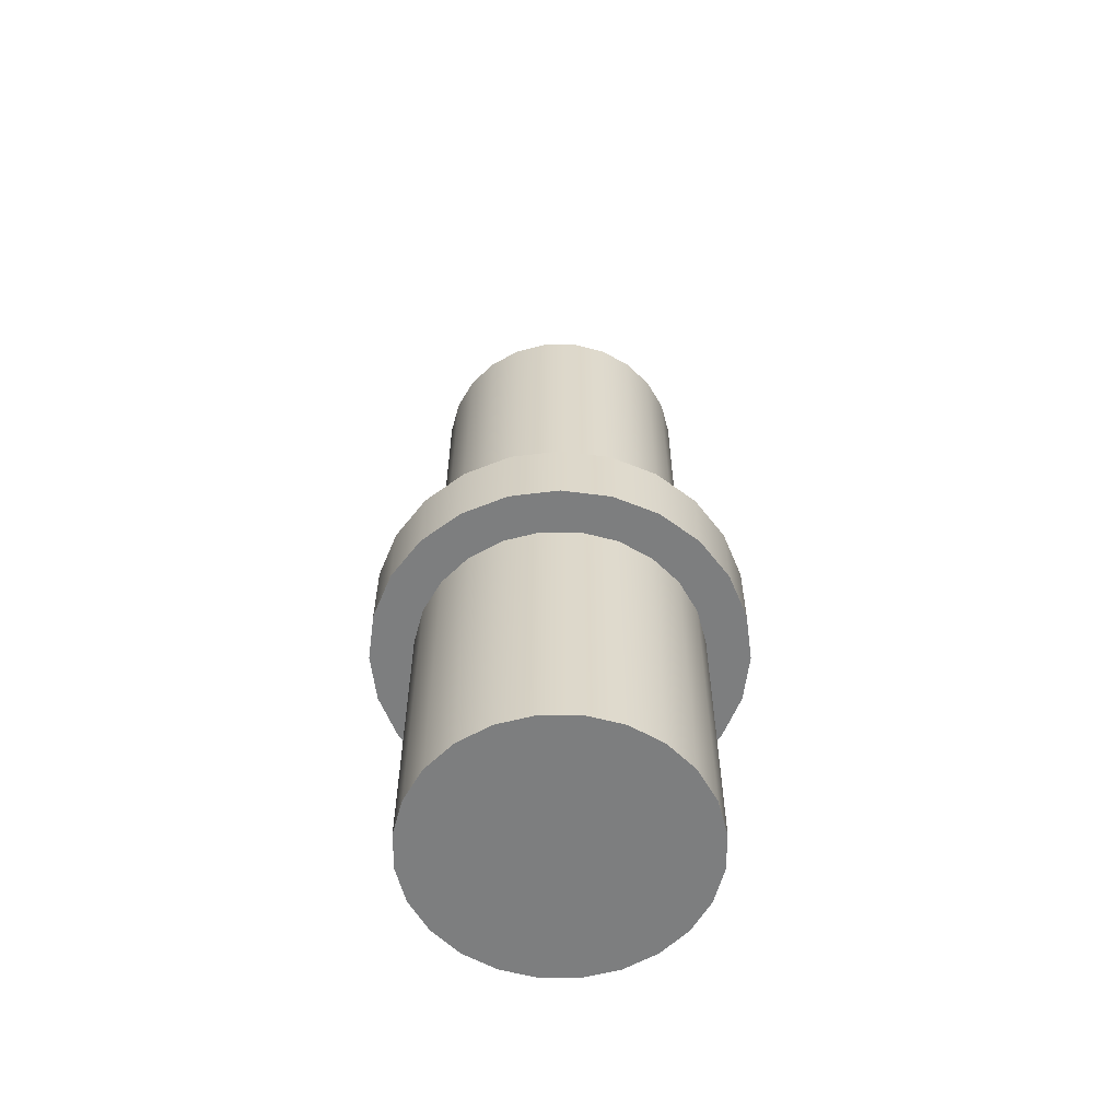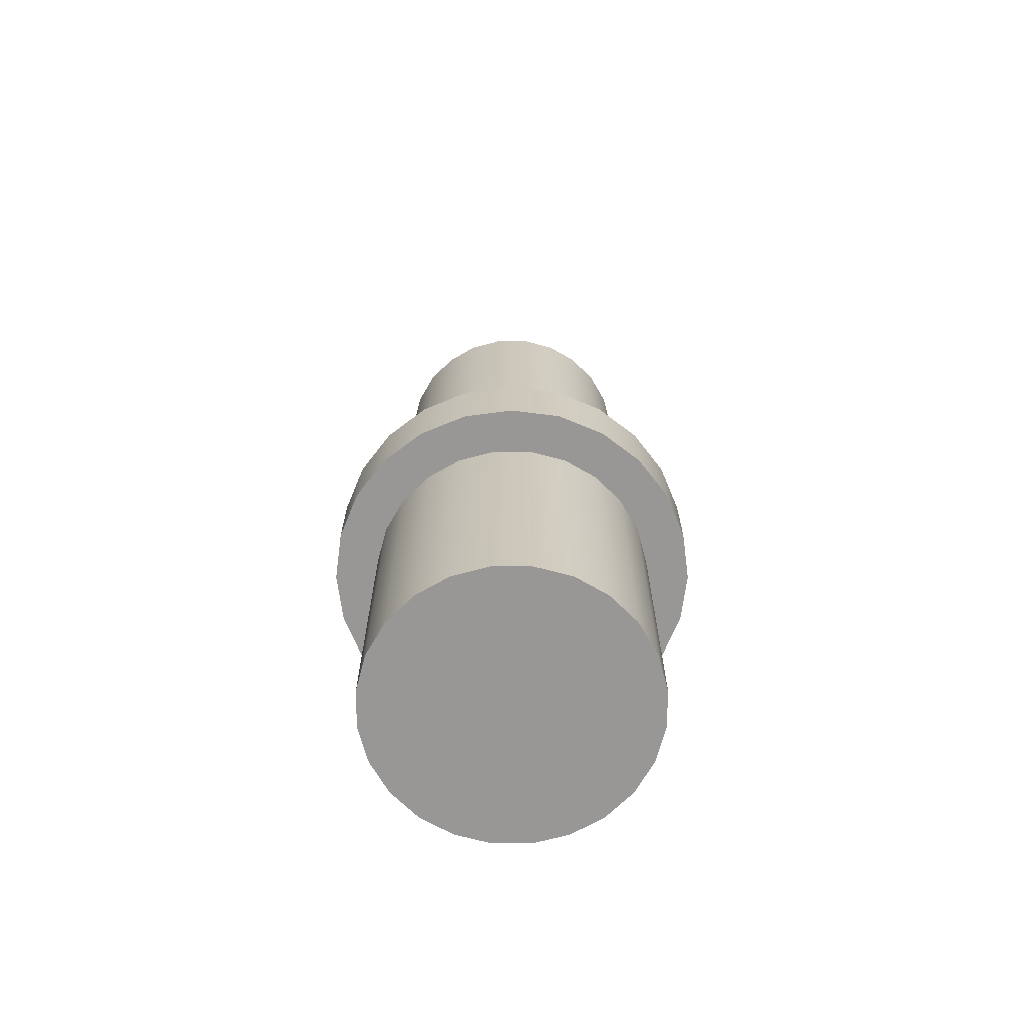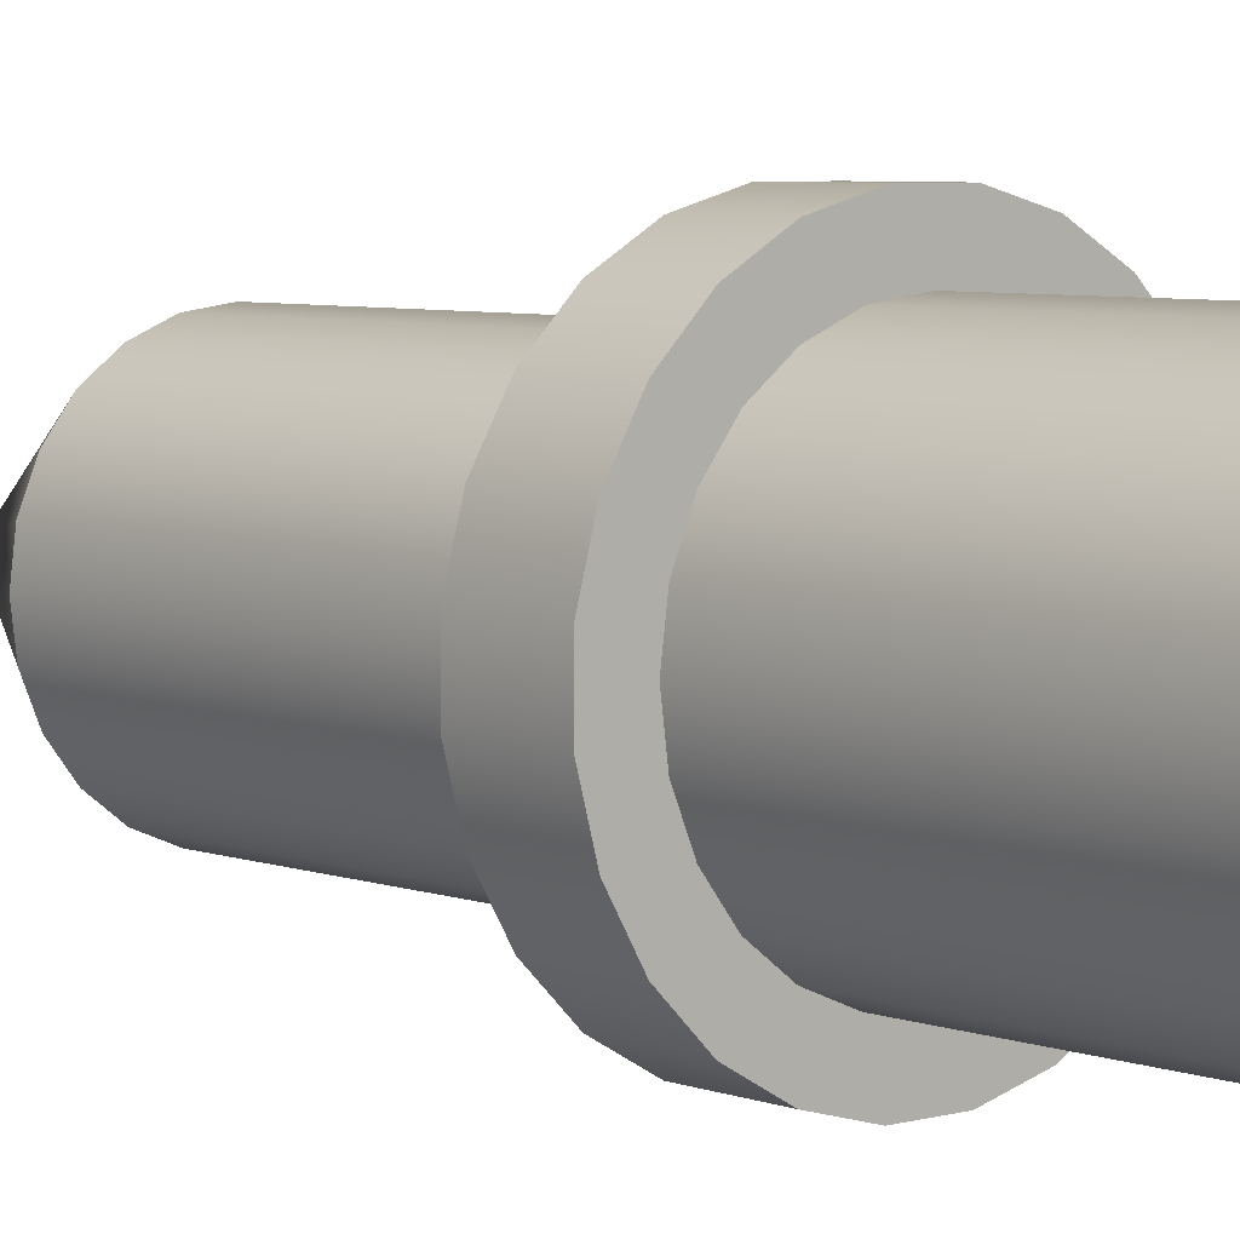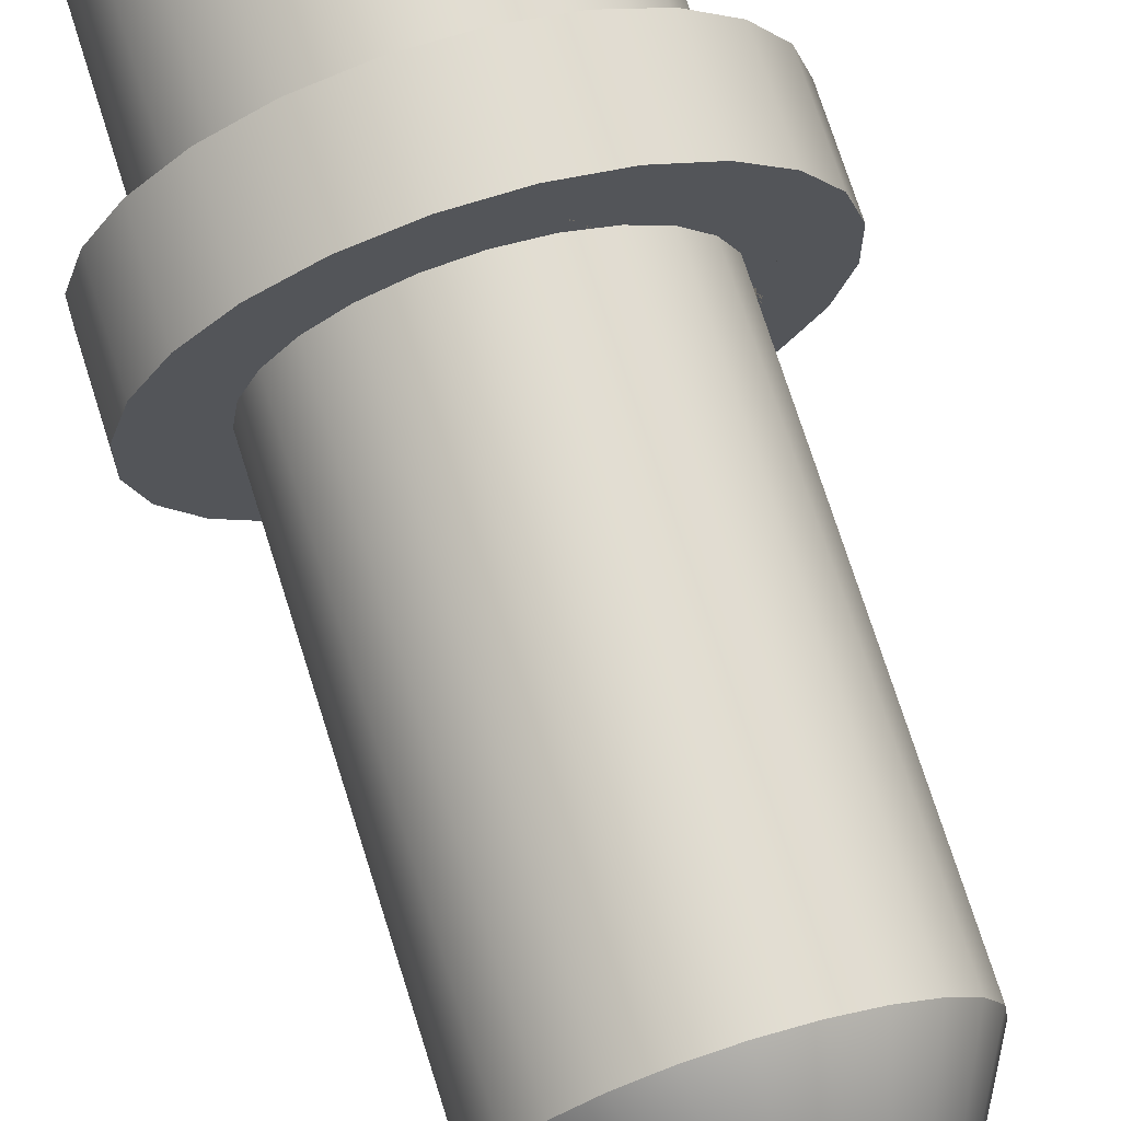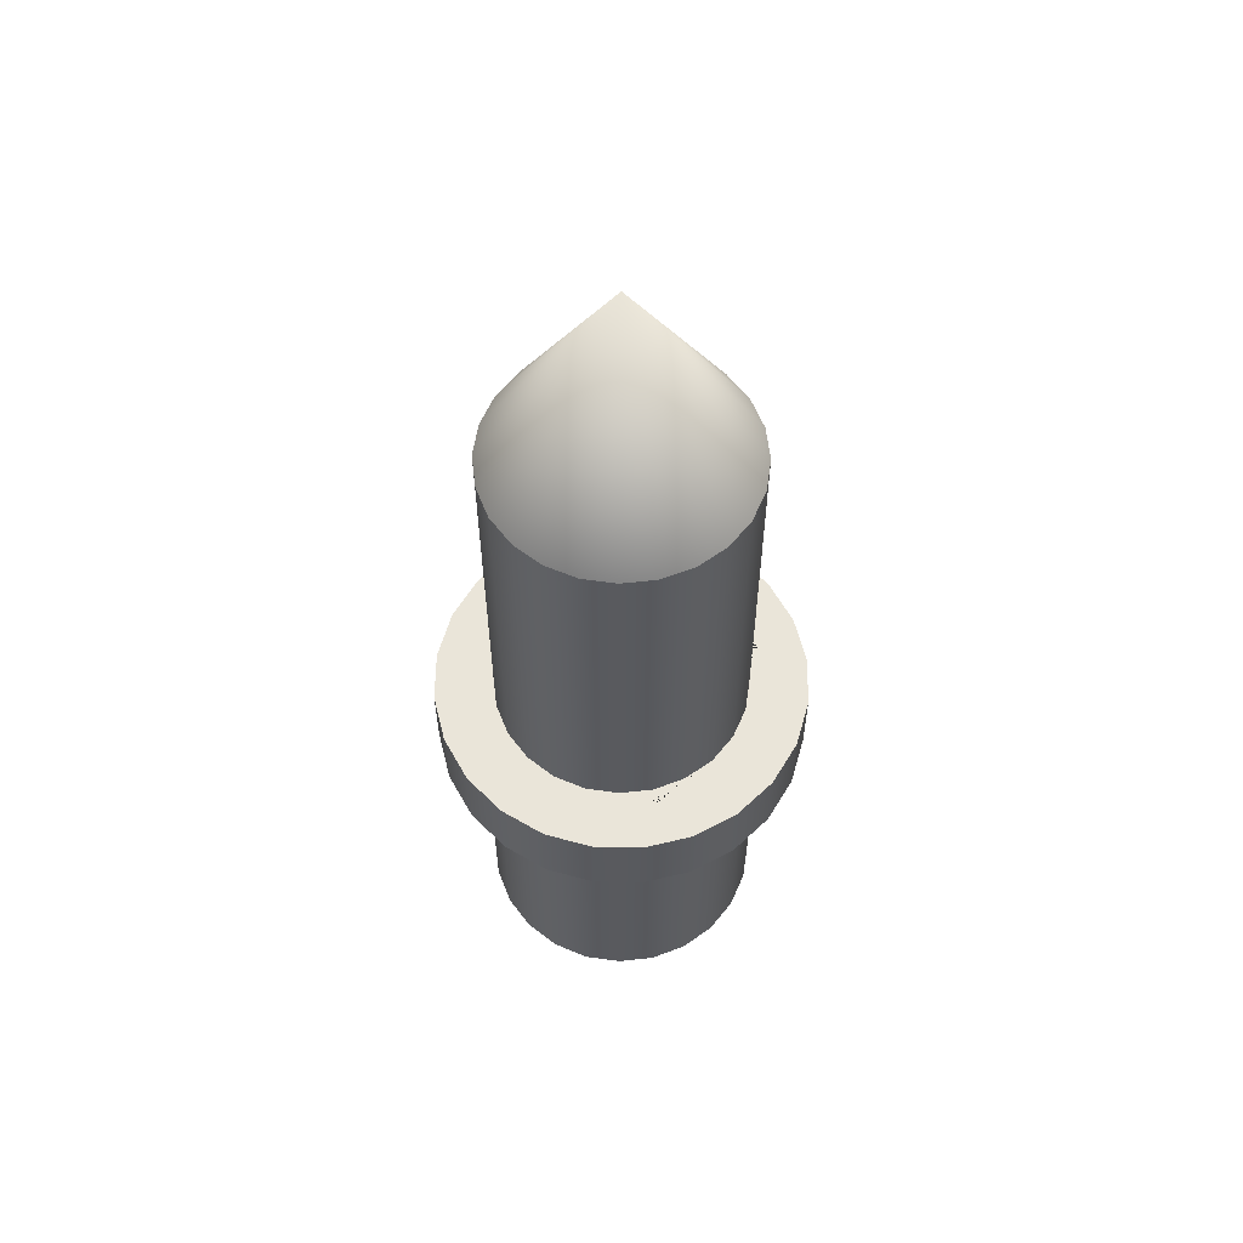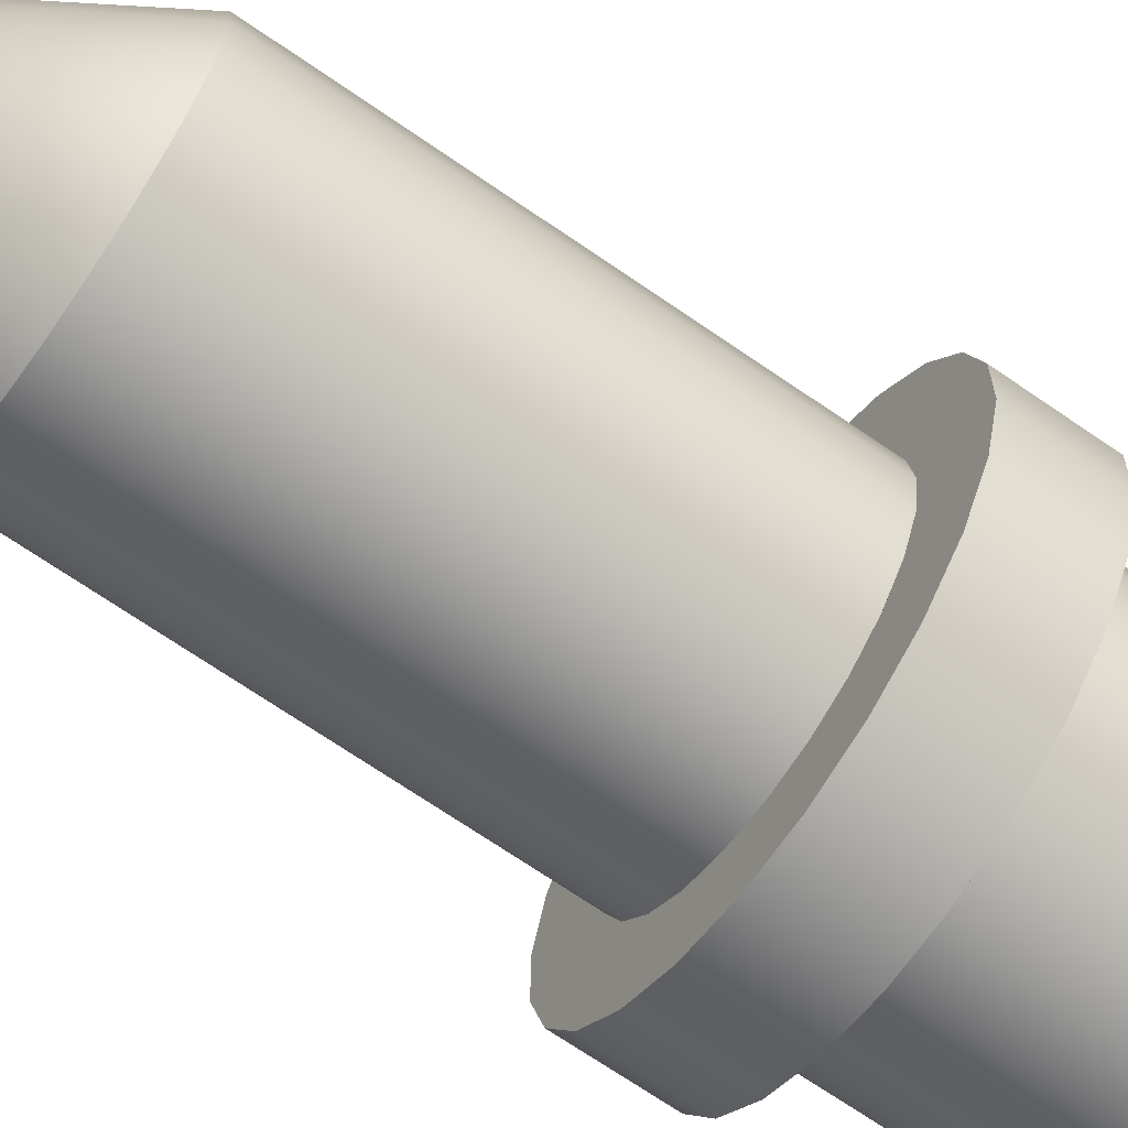
<metadata>
{"format":"obj","ext":"obj","renderer":"f3d","projection":"perspective","resolution":1024,"background":"white","views":[{"elev":-59.3,"azim":-22.6,"up":"+Y"},{"elev":-68.3,"azim":-157.5,"up":"+Y"},{"elev":5.5,"azim":-40.9,"up":"+Z"},{"elev":71.5,"azim":162.6,"up":"+Z"},{"elev":58.6,"azim":-119.1,"up":"+Y"},{"elev":-68.6,"azim":-124.8,"up":"+Z"}]}
</metadata>
<code>
g Mesh1 Model
v 4216 0 -2482
v 4216 0 -2485
v 4217 0 -2487
v 4219 0 -2489
v 4221 0 -2490
v 4223 0 -2491
v 4225 0 -2492
v 4227 0 -2491
v 4230 0 -2490
v 4232 0 -2489
v 4233 0 -2487
v 4234 0 -2485
v 4234 0 -2482
v 4234 0 -2480
v 4233 0 -2478
v 4232 0 -2476
v 4230 0 -2475
v 4227 0 -2474
v 4225 0 -2473
v 4223 0 -2474
v 4221 0 -2475
v 4219 0 -2476
v 4217 0 -2478
v 4216 0 -2480
f 1 2 3 4 5 6 7 8 9 10 11 12 13 14 15 16 17 18 19 20 21 22 23 24
v 4216 19 -2482
v 4216 19 -2485
f 2 1 25 26
v 4216 19 -2480
f 1 24 27 25
v 4217 19 -2478
f 24 23 28 27
v 4219 19 -2476
f 23 22 29 28
v 4221 19 -2475
f 22 21 30 29
v 4223 19 -2474
f 21 20 31 30
v 4225 19 -2473
f 20 19 32 31
v 4227 19 -2474
f 19 18 33 32
v 4230 19 -2475
f 18 17 34 33
v 4232 19 -2476
f 17 16 35 34
v 4233 19 -2478
f 16 15 36 35
v 4234 19 -2480
f 15 14 37 36
v 4234 19 -2482
f 14 13 38 37
v 4234 19 -2485
f 13 12 39 38
v 4233 19 -2487
f 12 11 40 39
v 4232 19 -2489
f 11 10 41 40
v 4230 19 -2490
f 10 9 42 41
v 4227 19 -2491
f 9 8 43 42
v 4225 19 -2492
f 8 7 44 43
v 4223 19 -2491
f 7 6 45 44
v 4221 19 -2490
f 6 5 46 45
v 4219 19 -2489
f 5 4 47 46
v 4217 19 -2487
f 4 3 48 47
f 3 2 26 48
v 4218 19 -2492
f 26 49 48
v 4216 19 -2490
f 26 50 49
f 50 26 25
v 4216 24 -2485
v 4216 24 -2482
f 25 26 51 52
v 4217 24 -2487
f 26 48 53 51
v 4219 24 -2489
f 48 47 54 53
f 48 49 47
v 4221 19 -2493
f 47 49 55
v 4218 24 -2492
v 4221 24 -2493
f 55 49 56 57
v 4216 24 -2490
f 49 50 58 56
v 4214 19 -2487
v 4214 24 -2487
f 50 59 60 58
v 4216 19 -2475
f 61 59 50
v 4214 19 -2478
f 62 59 61
v 4213 19 -2484
f 62 63 59
v 4213 19 -2481
f 63 62 64
v 4214 24 -2478
v 4213 24 -2481
f 64 62 65 66
v 4216 24 -2475
f 62 61 67 65
v 4218 19 -2473
v 4218 24 -2473
f 61 68 69 67
f 61 27 68
f 61 25 27
f 61 50 25
v 4216 24 -2480
f 27 25 52 70
f 52 67 70
f 58 67 52
f 60 67 58
f 60 65 67
v 4213 24 -2484
f 71 65 60
f 65 71 66
f 63 64 66 71
f 59 63 71 60
f 51 58 52
f 58 51 56
f 56 51 53
v 4217 24 -2478
v 4219 24 -2476
v 4221 24 -2475
v 4223 24 -2474
v 4223 24 -2475
v 4221 24 -2475
v 4219 24 -2477
v 4218 24 -2478
v 4217 24 -2480
v 4217 24 -2482
v 4217 24 -2485
v 4218 24 -2486
v 4219 24 -2488
v 4221 24 -2489
v 4223 24 -2490
v 4225 24 -2491
v 4227 24 -2490
v 4229 24 -2489
v 4231 24 -2488
v 4232 24 -2486
v 4233 24 -2485
v 4233 24 -2482
v 4233 24 -2480
v 4232 24 -2478
v 4231 24 -2477
v 4229 24 -2475
v 4227 24 -2475
v 4225 24 -2474
v 4223 24 -2474
v 4223 24 -2474
v 4225 24 -2473
v 4227 24 -2474
v 4230 24 -2475
v 4232 24 -2476
v 4233 24 -2478
v 4234 24 -2480
v 4234 24 -2482
v 4234 24 -2485
v 4233 24 -2487
v 4232 24 -2489
v 4230 24 -2490
v 4227 24 -2491
v 4225 24 -2492
v 4223 24 -2491
v 4221 24 -2490
f 51 52 70 72 73 74 75 76 77 78 79 80 81 82 83 84 85 86 87 88 89 90 91 92 93 94 95 96 97 98 99 100 101 102 103 104 105 106 107 108 109 110 111 112 113 114 115 116 54 53
f 70 69 72
f 70 67 69
f 72 69 73
v 4221 24 -2471
f 73 69 117
v 4221 19 -2471
f 68 118 117 69
f 68 29 118
f 68 28 29
f 68 27 28
f 28 27 70 72
f 29 28 72 73
f 29 30 74 73
f 118 29 30
f 118 30 31
f 30 31 75 74
f 32 31 75 102
v 4224 19 -2471
f 119 31 32
f 118 31 119
v 4224 24 -2471
f 118 119 120 117
v 4227 19 -2471
v 4227 24 -2471
f 119 121 122 120
f 119 32 121
f 121 32 33
f 33 32 102 103
f 102 122 103
f 102 120 122
f 75 120 102
f 74 120 75
f 74 117 120
f 73 117 74
v 4230 24 -2471
f 103 122 123
v 4230 19 -2471
f 121 124 123 122
f 121 33 124
f 124 33 34
f 34 33 103 104
f 103 123 104
v 4232 24 -2473
f 104 123 125
v 4232 19 -2473
f 124 126 125 123
f 124 34 126
f 126 34 35
f 35 34 104 105
f 104 125 105
f 105 125 106
v 4235 24 -2475
f 106 125 127
v 4235 19 -2475
f 126 128 127 125
f 126 36 128
f 126 35 36
f 36 35 105 106
f 37 36 106 107
f 128 36 37
f 128 37 38
f 38 37 107 108
f 107 127 108
f 106 127 107
v 4235 24 -2490
f 129 108 127
f 129 109 108
f 129 110 109
v 4232 24 -2492
f 130 110 129
f 130 111 110
v 4230 24 -2493
f 131 111 130
f 131 112 111
f 131 113 112
v 4227 24 -2494
f 132 113 131
f 132 114 113
v 4224 24 -2494
f 133 114 132
f 133 115 114
f 57 115 133
f 57 116 115
f 57 54 116
f 56 54 57
f 56 53 54
f 47 46 116 54
f 47 55 46
f 46 55 45
v 4224 19 -2494
f 45 55 134
f 134 55 57 133
v 4227 19 -2494
f 135 134 133 132
f 44 134 135
f 45 134 44
f 45 44 114 115
f 44 43 113 114
f 44 135 43
v 4230 19 -2493
f 43 135 136
f 136 135 132 131
v 4232 19 -2492
f 137 136 131 130
f 42 136 137
f 43 136 42
f 43 42 112 113
f 42 41 111 112
f 42 137 41
f 41 137 40
v 4235 19 -2490
f 40 137 138
f 138 137 130 129
v 4236 19 -2487
v 4236 24 -2487
f 139 138 129 140
v 4236 19 -2478
f 141 138 139
f 128 138 141
f 38 138 128
f 39 138 38
f 40 138 39
f 40 39 109 110
f 39 38 108 109
f 41 40 110 111
v 4236 24 -2478
f 128 141 142 127
v 4237 19 -2481
v 4237 24 -2481
f 141 143 144 142
f 141 139 143
v 4237 19 -2484
f 143 139 145
v 4237 24 -2484
f 145 139 140 146
f 140 144 146
f 140 142 144
f 129 142 140
f 129 127 142
f 143 145 146 144
f 46 45 115 116
v 4223 48 -2475
v 4221 48 -2475
f 77 76 147 148
v 4225 48 -2474
f 76 99 149 147
v 4227 48 -2475
f 99 98 150 149
v 4229 48 -2475
f 98 97 151 150
v 4231 48 -2477
f 97 96 152 151
v 4232 48 -2478
f 96 95 153 152
v 4233 48 -2480
f 95 94 154 153
v 4233 48 -2482
f 94 93 155 154
v 4233 48 -2485
f 93 92 156 155
v 4232 48 -2486
f 92 91 157 156
v 4231 48 -2488
f 91 90 158 157
v 4229 48 -2489
f 90 89 159 158
v 4227 48 -2490
f 89 88 160 159
v 4225 48 -2491
f 88 87 161 160
v 4223 48 -2490
f 87 86 162 161
v 4221 48 -2489
f 86 85 163 162
v 4219 48 -2488
f 85 84 164 163
v 4218 48 -2486
f 84 83 165 164
v 4217 48 -2485
f 83 82 166 165
v 4217 48 -2482
f 82 81 167 166
v 4217 48 -2480
f 81 80 168 167
v 4218 48 -2478
f 80 79 169 168
v 4219 48 -2477
f 79 78 170 169
f 78 77 148 170
v 4225 61.88 -2482
f 148 171 170
f 147 171 148
f 149 171 147
f 150 171 149
f 151 171 150
f 152 171 151
f 153 171 152
f 154 171 153
f 155 171 154
f 156 171 155
f 157 171 156
f 158 171 157
f 159 171 158
f 160 171 159
f 161 171 160
f 162 171 161
f 163 171 162
f 164 171 163
f 165 171 164
f 166 171 165
f 167 171 166
f 168 171 167
f 169 171 168
f 170 171 169

</code>
